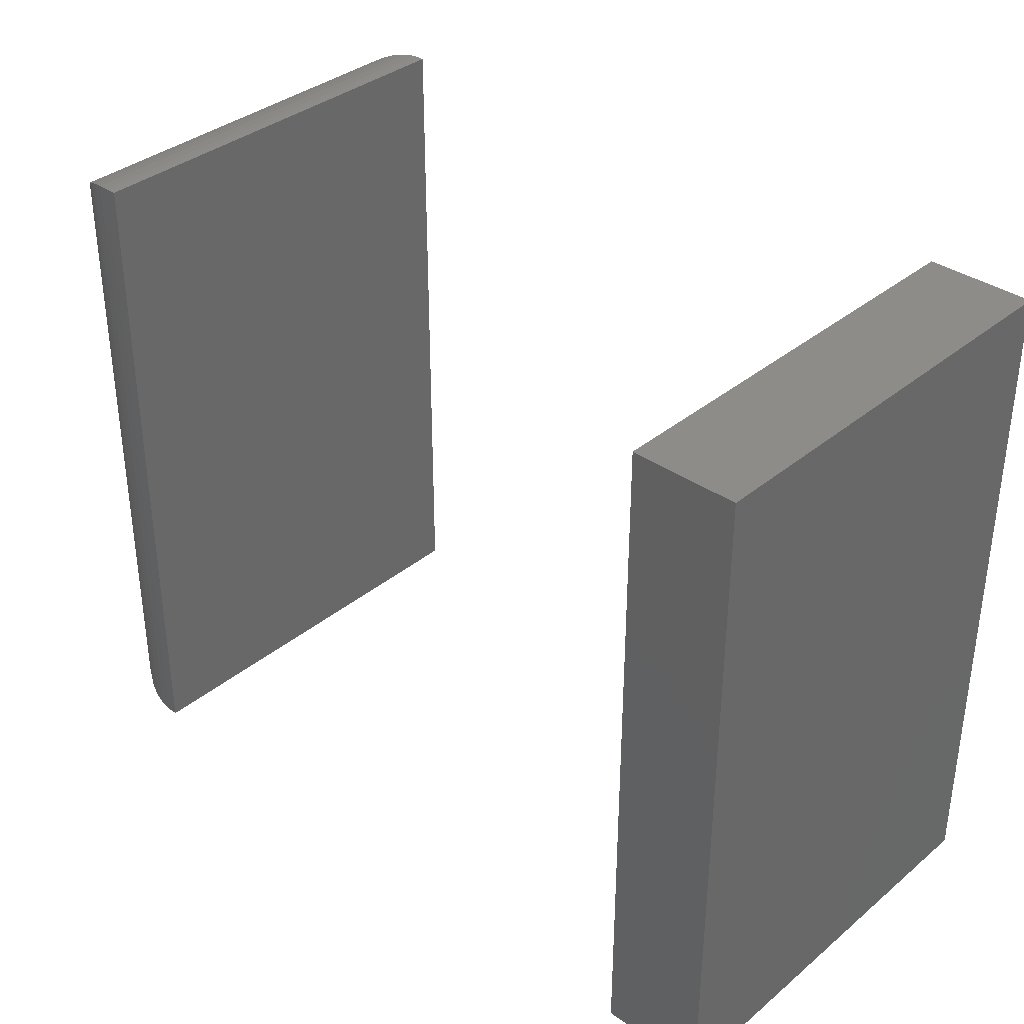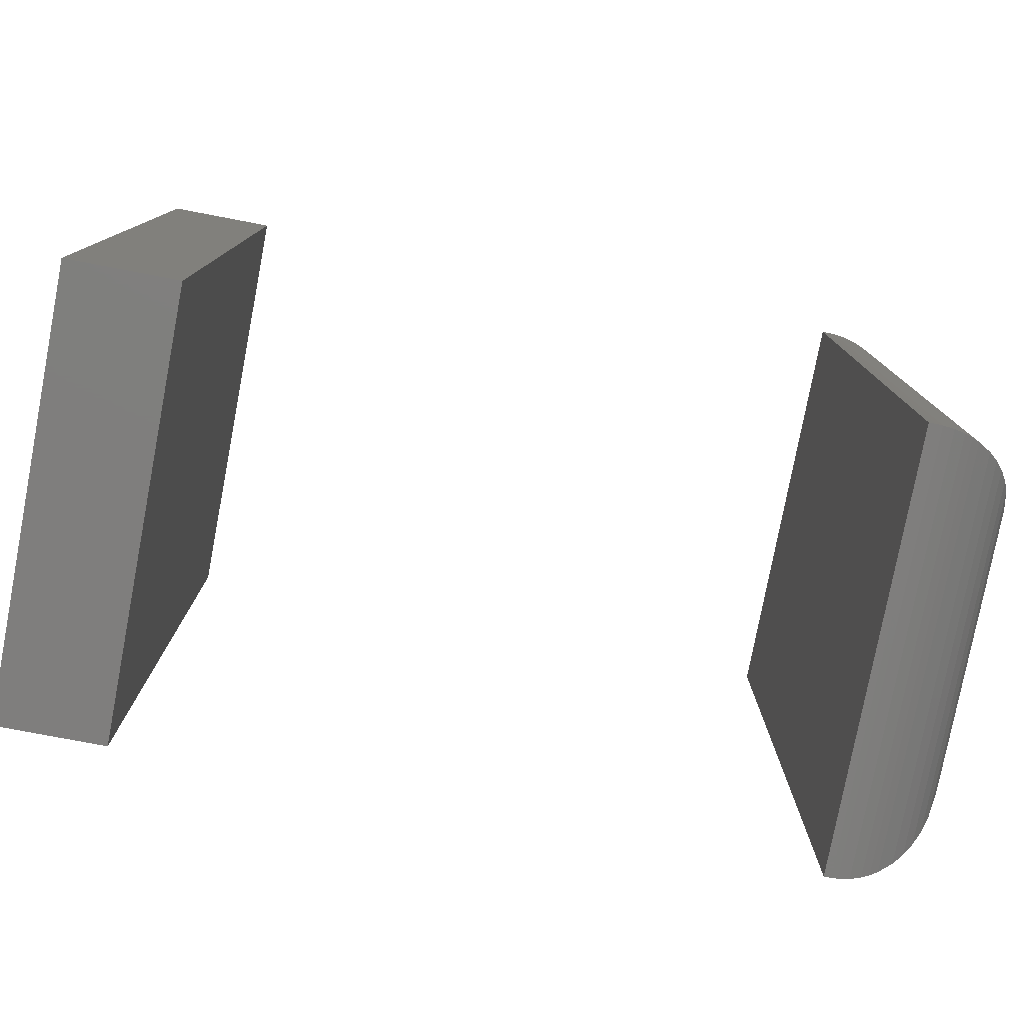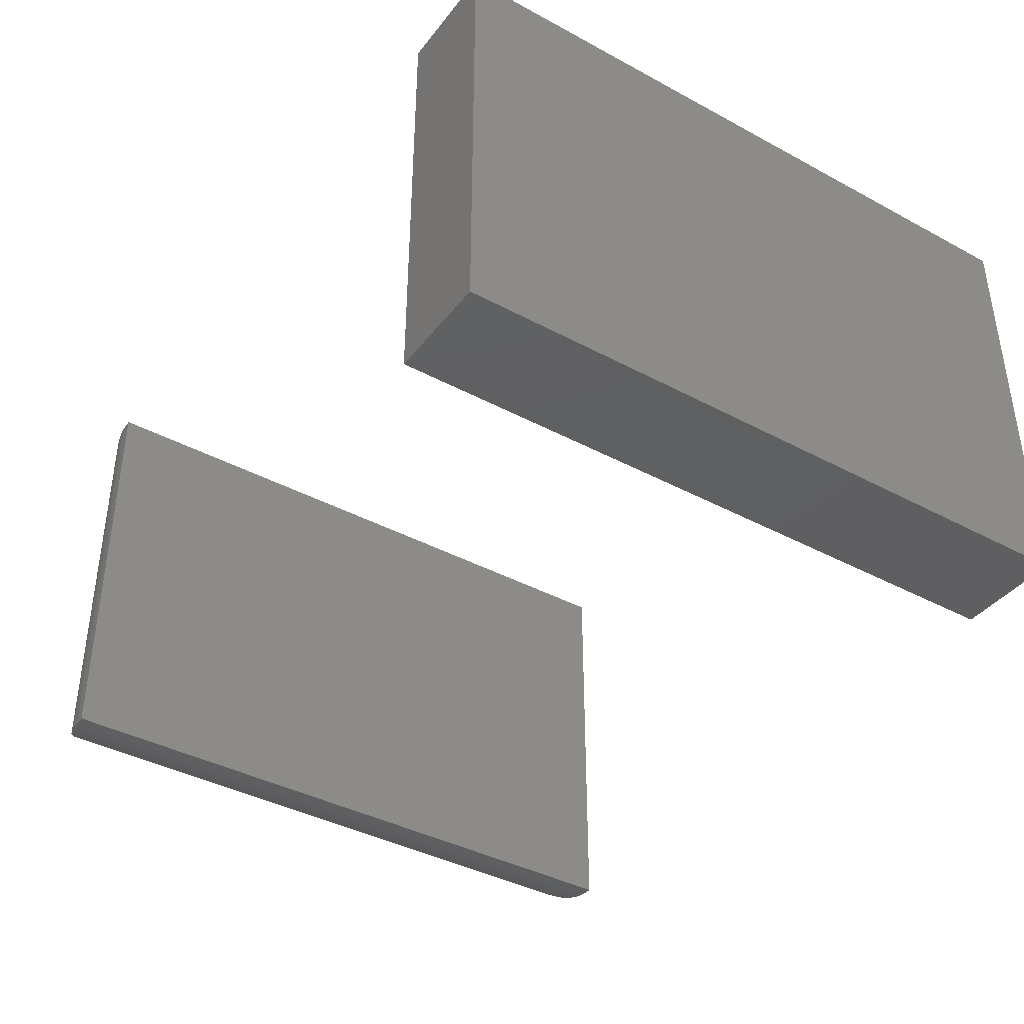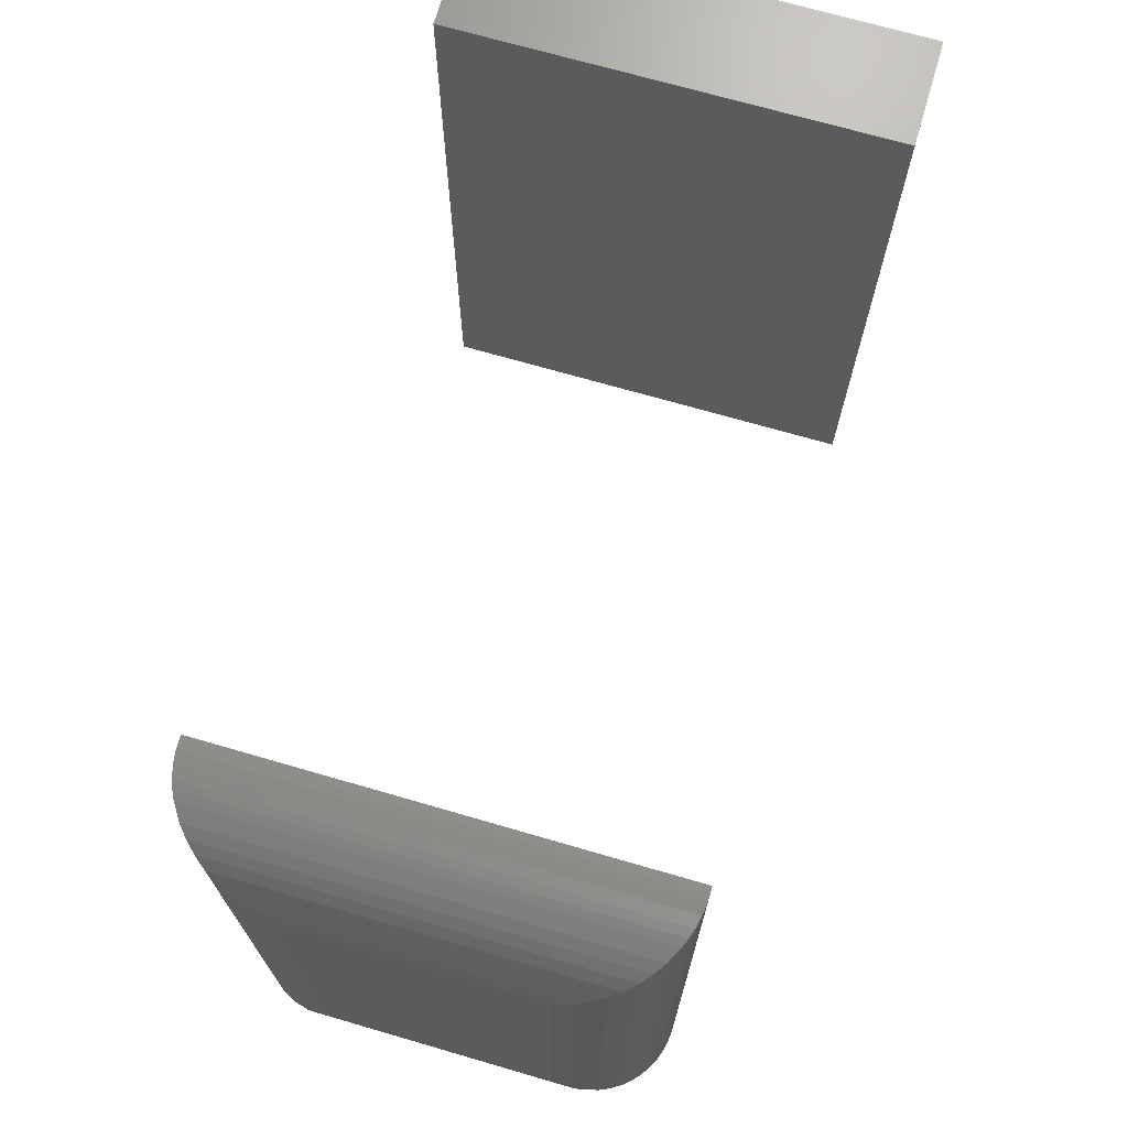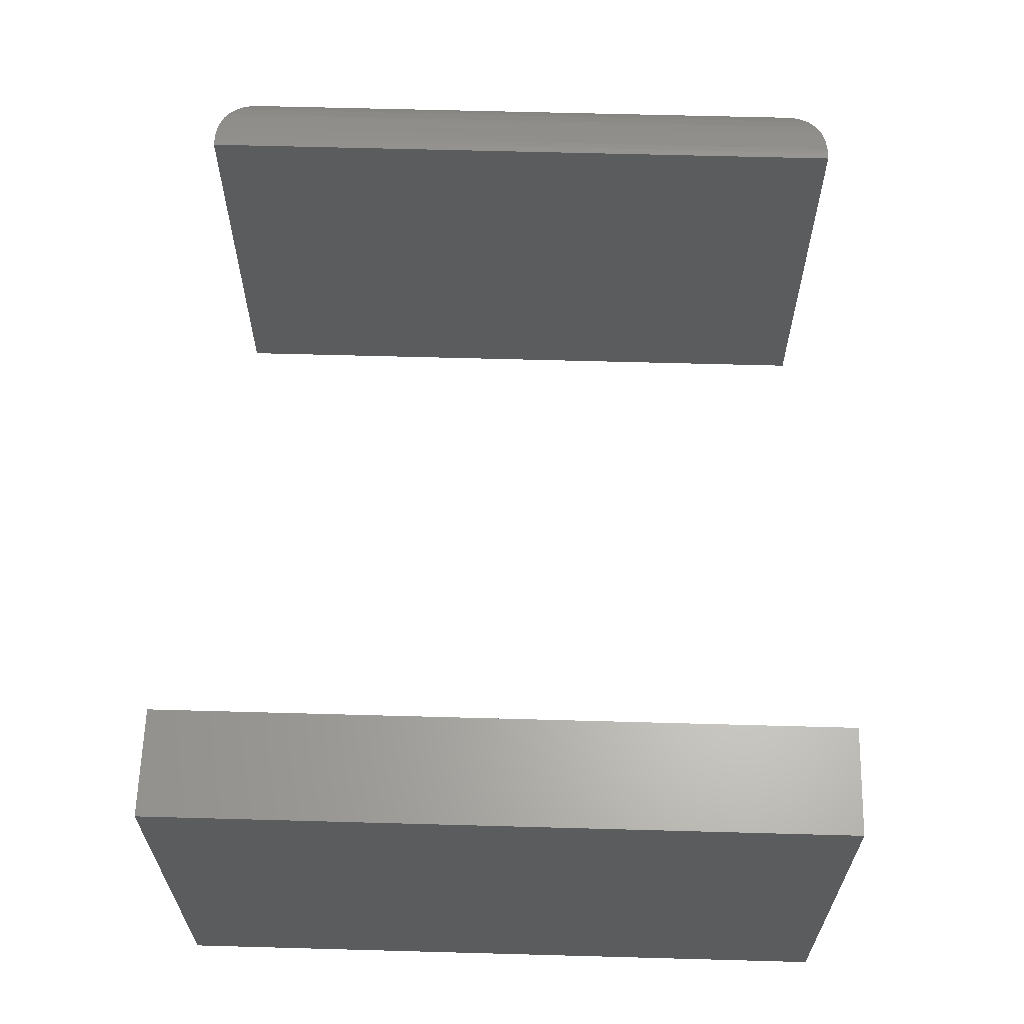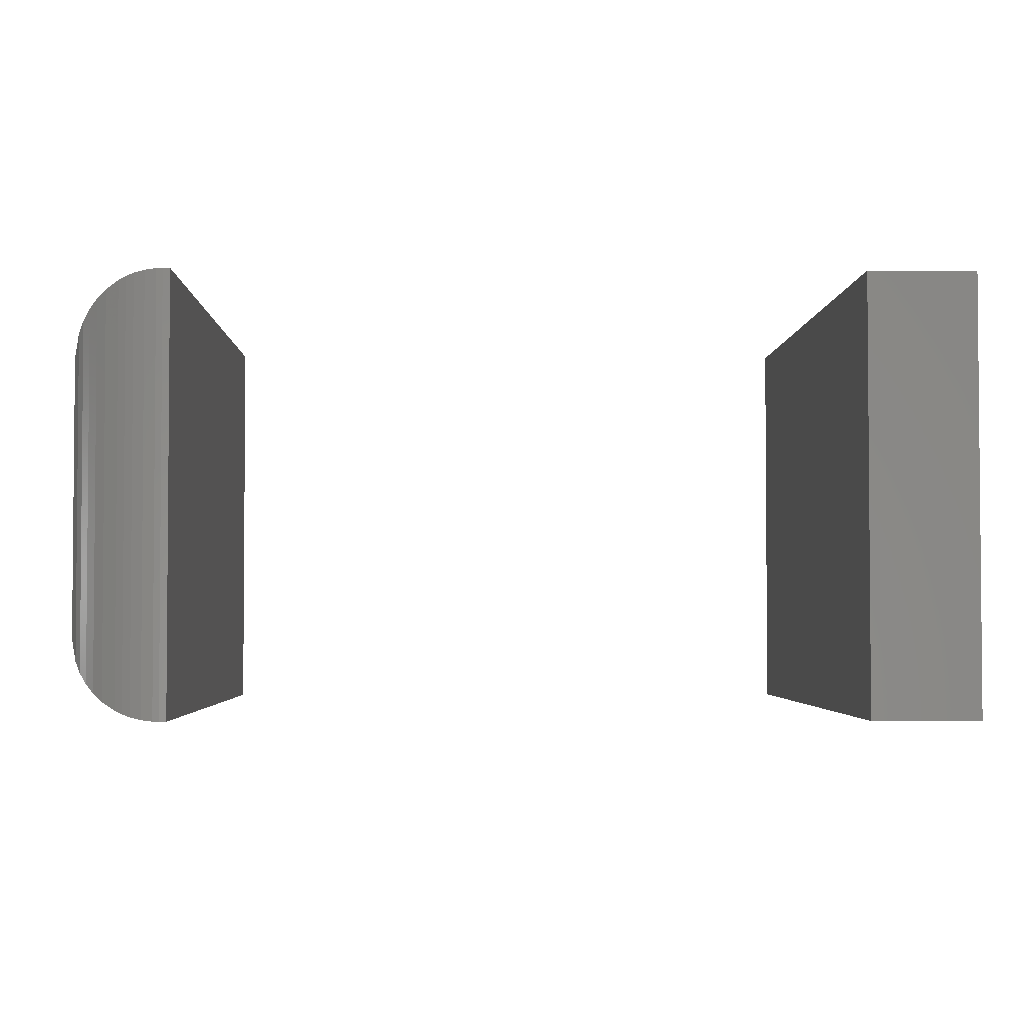
<metadata>
{"format":"stl","ext":"stl","renderer":"f3d","projection":"perspective","resolution":1024,"background":"white","views":[{"elev":35.7,"azim":-137.2,"up":"+Y"},{"elev":-78.5,"azim":-10.8,"up":"+Y"},{"elev":-39.5,"azim":-123.8,"up":"+Z"},{"elev":70.6,"azim":106.2,"up":"+Y"},{"elev":62.4,"azim":-88.4,"up":"+Z"},{"elev":-2.9,"azim":178.7,"up":"+Z"}]}
</metadata>
<code>
# stl→obj: 64 verts, 120 faces
v 0.2344 -0.2422 0.3047
v 0.2393 -0.2422 0.3047
v 0.2344 0.2344 0.3047
v 0.2393 0.2344 0.3047
v 0.2344 -0.2422 0
v 0.2344 0.2344 0
v 0.2393 -0.2422 0
v 0.2393 0.2344 0
v 0.3096 -0.1719 0.2344
v 0.3096 -0.1719 0.07031
v 0.3096 0.1641 0.2344
v 0.3096 0.1641 0.07031
v 0.3078 -0.1877 0.0545
v 0.3078 0.1799 0.05451
v 0.2515 -0.2411 0.001069
v 0.2591 0.2315 0.002836
v 0.2591 -0.2394 0.002836
v 0.2647 0.2296 0.004736
v 0.2647 -0.2375 0.004735
v 0.27 0.2273 0.007043
v 0.2795 -0.2295 0.01265
v 0.2795 0.2217 0.01265
v 0.2864 0.2162 0.01813
v 0.2864 -0.2241 0.01813
v 0.2924 0.2102 0.02418
v 0.2924 -0.218 0.02418
v 0.298 0.2028 0.03153
v 0.298 -0.2107 0.03153
v 0.3024 0.1951 0.03928
v 0.3024 -0.2029 0.03927
v 0.2437 -0.2421 0.0001355
v 0.2437 0.2342 0.0001355
v 0.2515 0.2333 0.001069
v 0.27 -0.2351 0.007041
v 0.3078 0.1799 0.2502
v 0.2591 0.2315 0.3019
v 0.2647 0.2296 0.3
v 0.27 0.2273 0.2976
v 0.2795 0.2217 0.292
v 0.2864 0.2162 0.2866
v 0.2924 0.2102 0.2805
v 0.298 0.2028 0.2732
v 0.3024 0.1951 0.2654
v 0.2437 0.2342 0.3046
v 0.2515 0.2333 0.3036
v 0.3078 -0.1877 0.2502
v 0.3024 -0.2029 0.2654
v 0.298 -0.2107 0.2732
v 0.2924 -0.218 0.2805
v 0.2864 -0.2241 0.2866
v 0.27 -0.2351 0.2976
v 0.2647 -0.2375 0.3
v 0.2591 -0.2394 0.3019
v 0.2795 -0.2295 0.292
v 0.2437 -0.2421 0.3046
v 0.2515 -0.2411 0.3036
v -0.3125 -0.2422 0.3047
v -0.2373 -0.2422 0.3047
v -0.3125 0.2344 0.3047
v -0.2373 0.2344 0.3047
v -0.3125 -0.2422 0
v -0.3125 0.2344 0
v -0.2373 -0.2422 0
v -0.2373 0.2344 0
f 1 2 3
f 3 2 4
f 5 6 7
f 7 6 8
f 8 6 4
f 4 6 3
f 9 10 11
f 11 10 12
f 5 7 1
f 1 7 2
f 12 13 14
f 12 10 13
f 15 16 17
f 17 16 18
f 17 18 19
f 19 18 20
f 21 22 23
f 21 23 24
f 24 23 25
f 24 25 26
f 26 25 27
f 26 27 28
f 28 27 29
f 28 29 30
f 30 29 14
f 30 14 13
f 7 8 31
f 31 8 32
f 31 32 15
f 15 32 33
f 15 33 16
f 22 21 20
f 20 21 34
f 20 34 19
f 11 14 35
f 11 12 14
f 33 36 16
f 16 36 37
f 16 37 18
f 18 37 38
f 22 39 40
f 22 40 23
f 23 40 41
f 23 41 25
f 25 41 42
f 25 42 27
f 27 42 43
f 27 43 29
f 29 43 35
f 29 35 14
f 8 4 32
f 32 4 44
f 32 44 33
f 33 44 45
f 33 45 36
f 39 22 38
f 38 22 20
f 38 20 18
f 9 35 46
f 9 11 35
f 46 35 43
f 46 43 47
f 47 43 42
f 47 42 48
f 48 42 41
f 48 41 49
f 49 41 40
f 49 40 50
f 50 40 39
f 51 38 37
f 51 37 52
f 52 37 36
f 52 36 53
f 53 36 45
f 38 51 39
f 39 51 54
f 39 54 50
f 4 2 44
f 44 2 55
f 44 55 45
f 45 55 56
f 45 56 53
f 10 46 13
f 10 9 46
f 13 46 47
f 13 47 30
f 30 47 48
f 30 48 28
f 28 48 49
f 28 49 26
f 26 49 50
f 26 50 24
f 24 50 54
f 34 51 52
f 34 52 19
f 19 52 53
f 19 53 17
f 17 53 56
f 51 34 54
f 54 34 21
f 54 21 24
f 2 7 55
f 55 7 31
f 55 31 56
f 56 31 15
f 56 15 17
f 3 6 1
f 1 6 5
f 57 58 59
f 59 58 60
f 61 62 63
f 63 62 64
f 59 62 57
f 57 62 61
f 64 62 60
f 60 62 59
f 58 63 60
f 60 63 64
f 61 63 57
f 57 63 58

</code>
